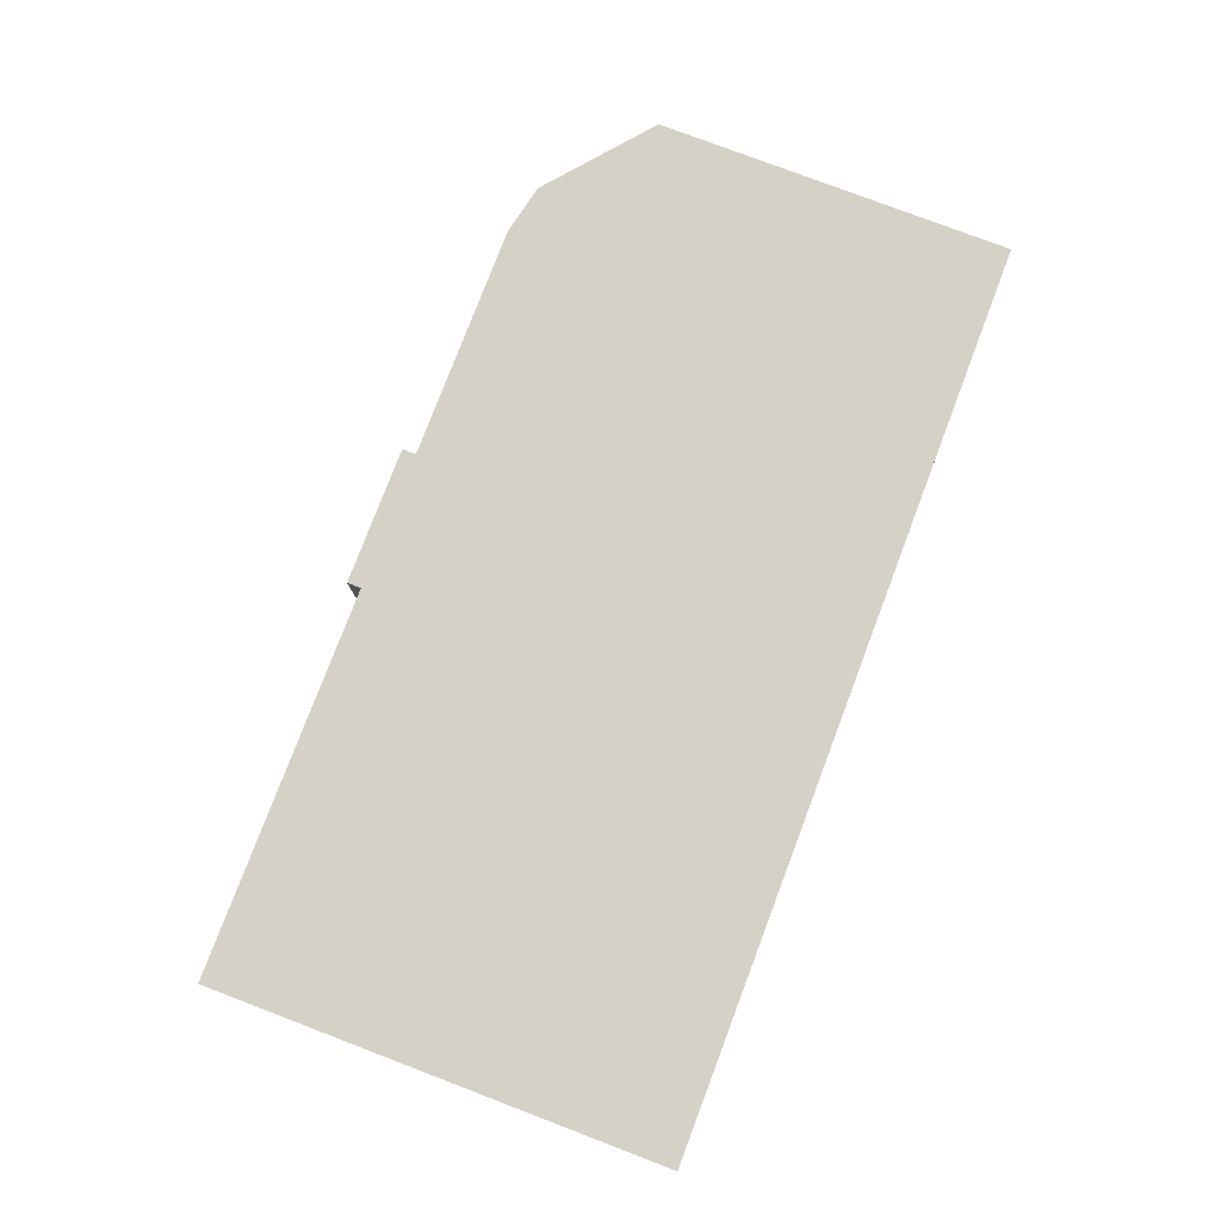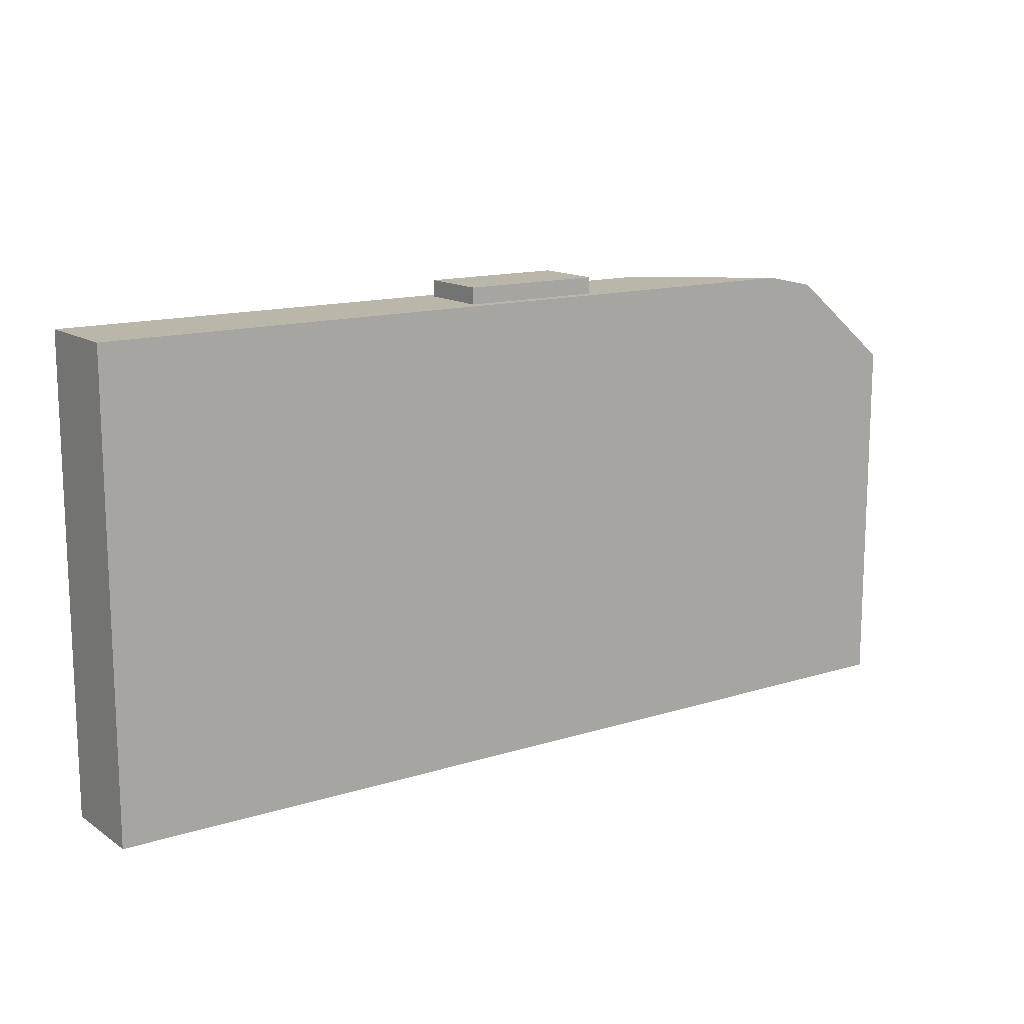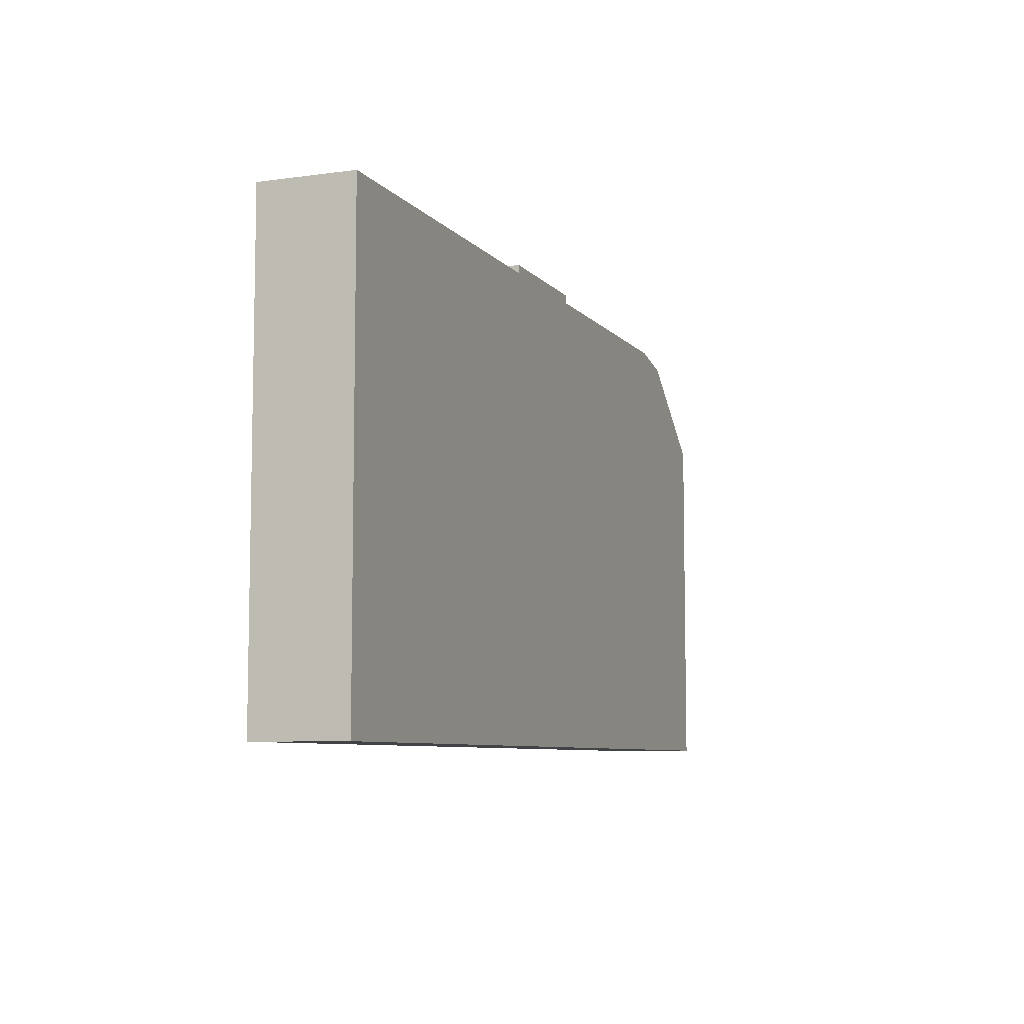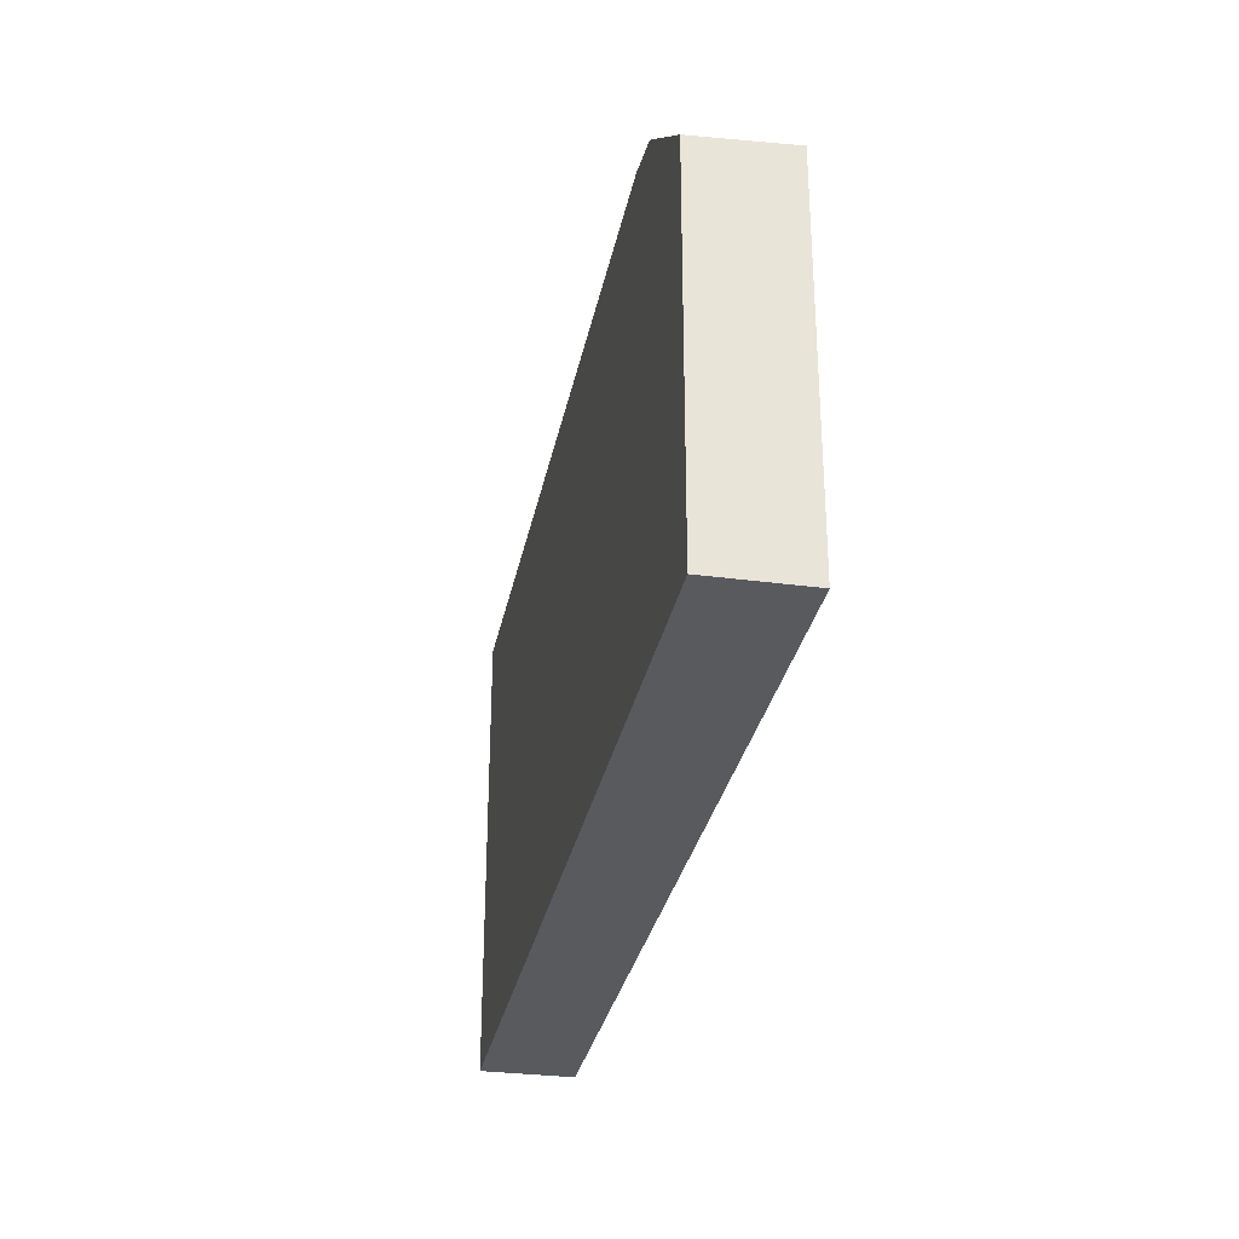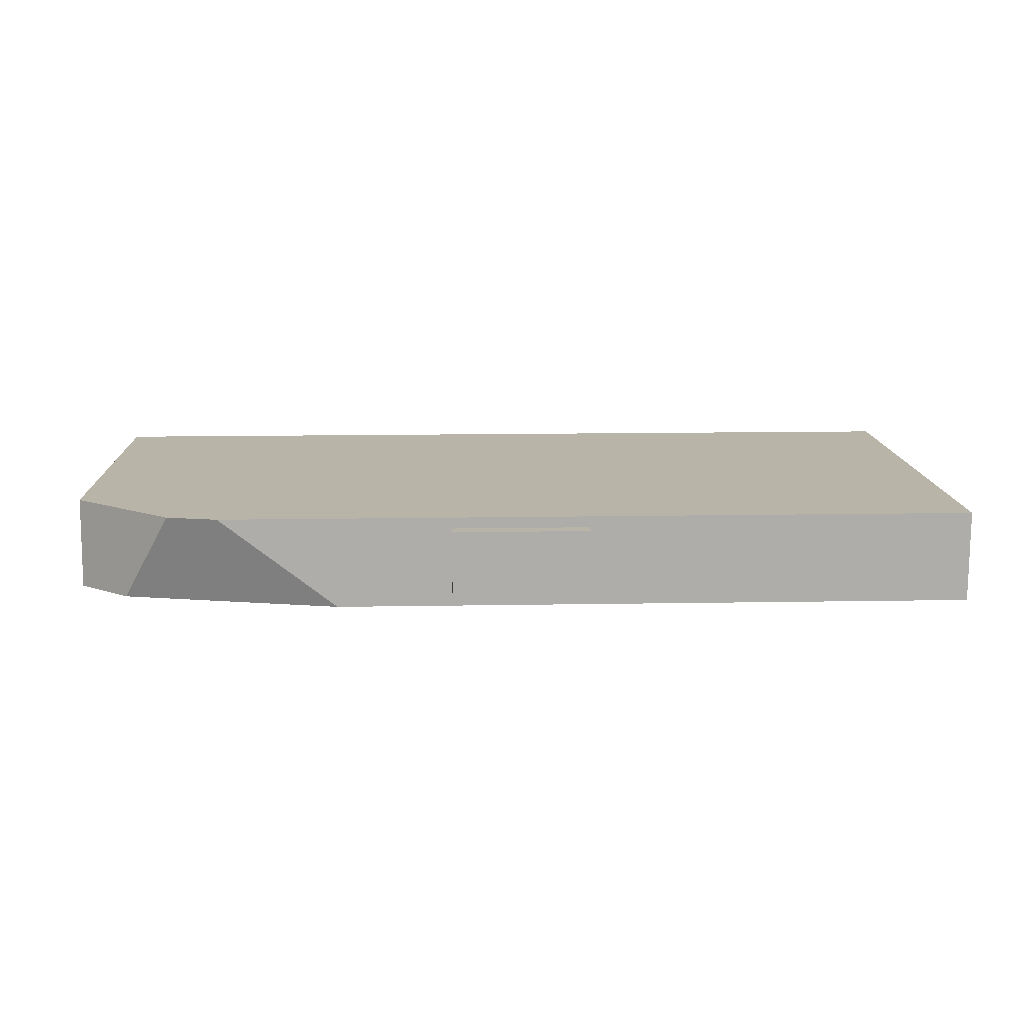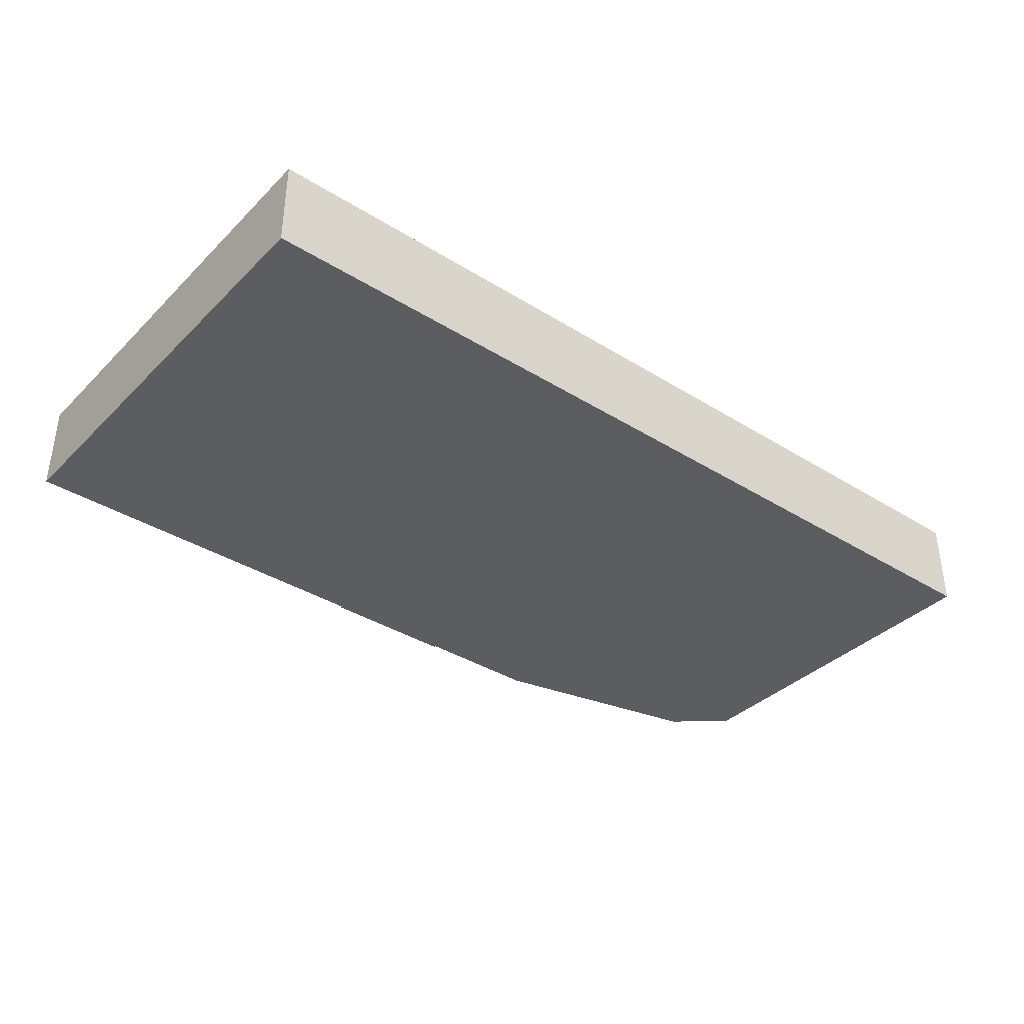
<metadata>
{"format":"obj","ext":"obj","renderer":"f3d","projection":"perspective","resolution":1024,"background":"white","views":[{"elev":78.8,"azim":-69.2,"up":"+Z"},{"elev":13.9,"azim":-35.0,"up":"+Y"},{"elev":-7.4,"azim":-68.5,"up":"+Y"},{"elev":-30.5,"azim":79.0,"up":"+Y"},{"elev":13.0,"azim":177.7,"up":"+Z"},{"elev":-37.0,"azim":-38.8,"up":"+Z"}]}
</metadata>
<code>
o Cube
v -10 0 1
v -10 10 1
v -10 0 -1
v -10 10 -1
v 10 0 1
v 10 0 -1
v 8 0 -1
v 6 0 -1
v 4 0 -1
v 2 0 -1
v 0 0 -1
v -2 0 -1
v -4 0 -1
v -6 0 -1
v -8 0 -1
v -8 10 -1
v -6 10 -1
v -4 10 -1
v -2 10 -1
v 0 10 -1
v 2 10 -1
v 4 10 -1
v -8 0 1
v -6 0 1
v -4 0 1
v -2 0 1
v 0 0 1
v 2 0 1
v 4 0 1
v 6 0 1
v 8 0 1
v 6 10 1
v 4 10 1
v 2 10 1
v 0 10 1
v -2 10 1
v -4 10 1
v -6 10 1
v -8 10 1
v -1.51 10 -0.7548
v 0 10 -0.7548
v 1.51 10 -0.7548
v 1.51 10 0.7548
v 0 10 0.7548
v -1.51 10 0.7548
v -1.51 10.35 -0.7548
v 0 10.35 -0.7548
v 1.51 10.35 -0.7548
v 1.51 10.35 0.7548
v 0 10.35 0.7548
v -1.51 10.35 0.7548
v 10 7.997 -1
v 10 7.883 1
v 8 9.547 1
v 4.049 10 -1
v 6.628 10 1
v 6 10 0.5131
v 6 9.572 -1
v 8 9.133 -1
v 7.751 9.754 1
v 8.861 8.945 -1
f 1 2 4 3
f 23 39 2 1
f 7 6 5 31
f 16 4 2 39
f 56 57 32
f 55 22 33 32 57
f 22 21 34 33
f 34 21 42 43
f 19 36 45 40
f 19 18 37 36
f 18 17 38 37
f 17 16 39 38
f 3 15 23 1
f 15 14 24 23
f 14 13 25 24
f 13 12 26 25
f 12 11 27 26
f 11 10 28 27
f 10 9 29 28
f 9 8 30 29
f 8 7 31 30
f 30 32 33 29
f 29 33 34 28
f 28 34 35 27
f 27 35 36 26
f 26 36 37 25
f 25 37 38 24
f 24 38 39 23
f 3 4 16 15
f 15 16 17 14
f 14 17 18 13
f 13 18 19 12
f 12 19 20 11
f 11 20 21 10
f 10 21 22 9
f 61 60 54 53 52
f 41 40 46 47
f 44 43 49 50
f 20 19 40 41
f 35 34 43 44
f 21 20 41 42
f 36 35 44 45
f 48 47 50 49
f 47 46 51 50
f 45 44 50 51
f 42 41 47 48
f 40 45 51 46
f 43 42 48 49
f 5 53 54 31
f 6 52 53 5
f 7 59 61 52 6
f 8 58 59 7
f 31 54 60 56 32 30
f 58 55 57 56 60 61 59
f 9 22 55 58 8

</code>
